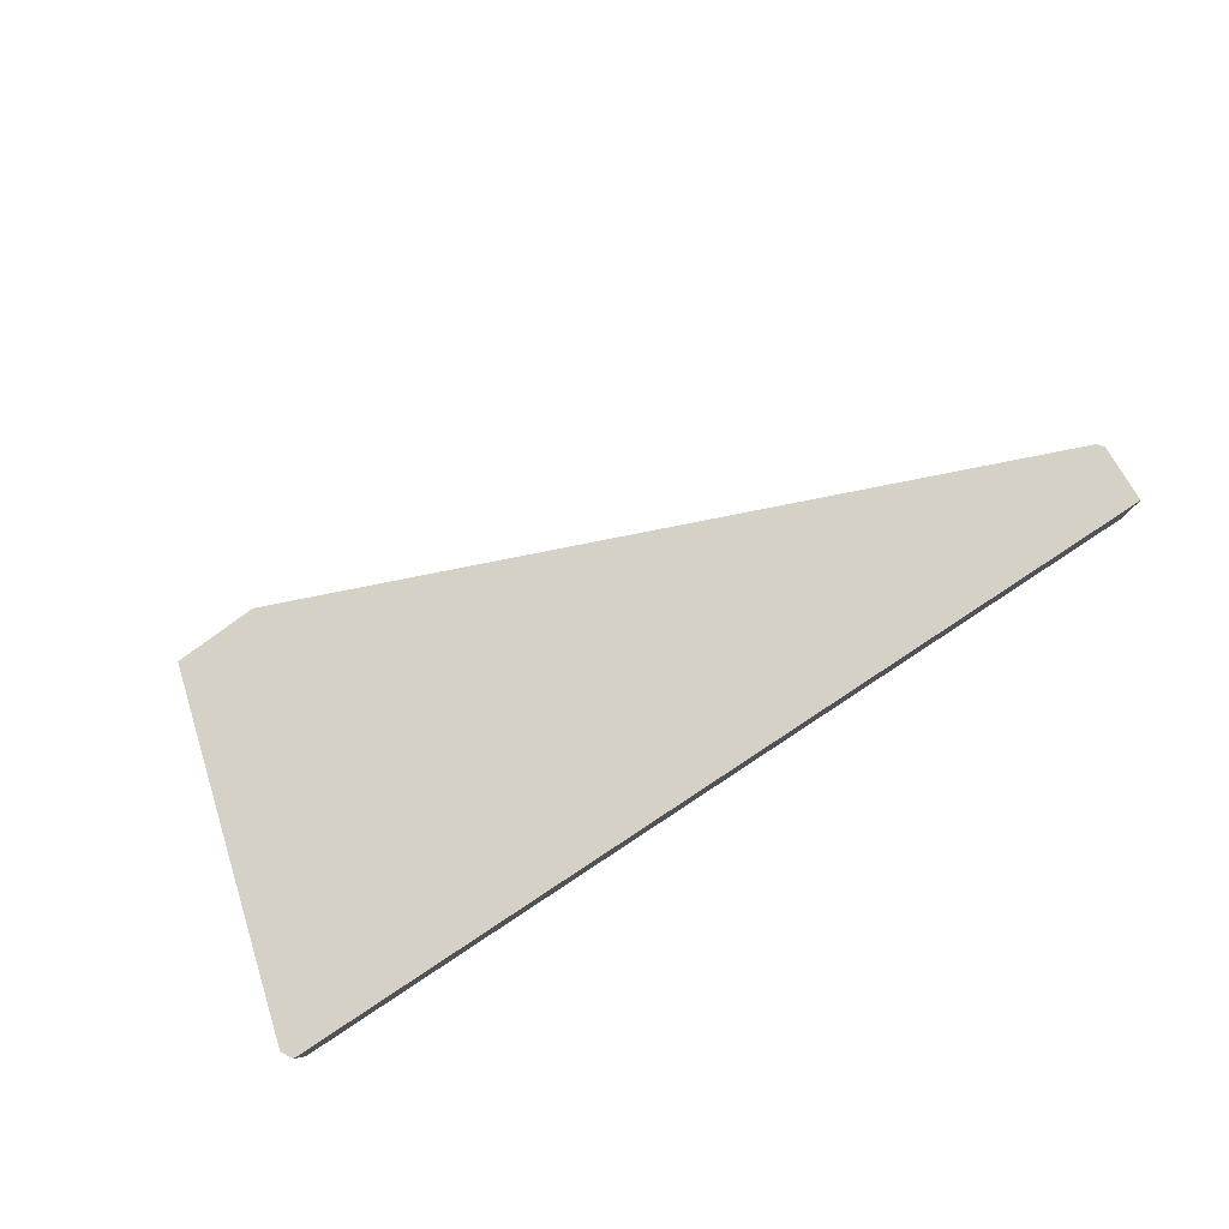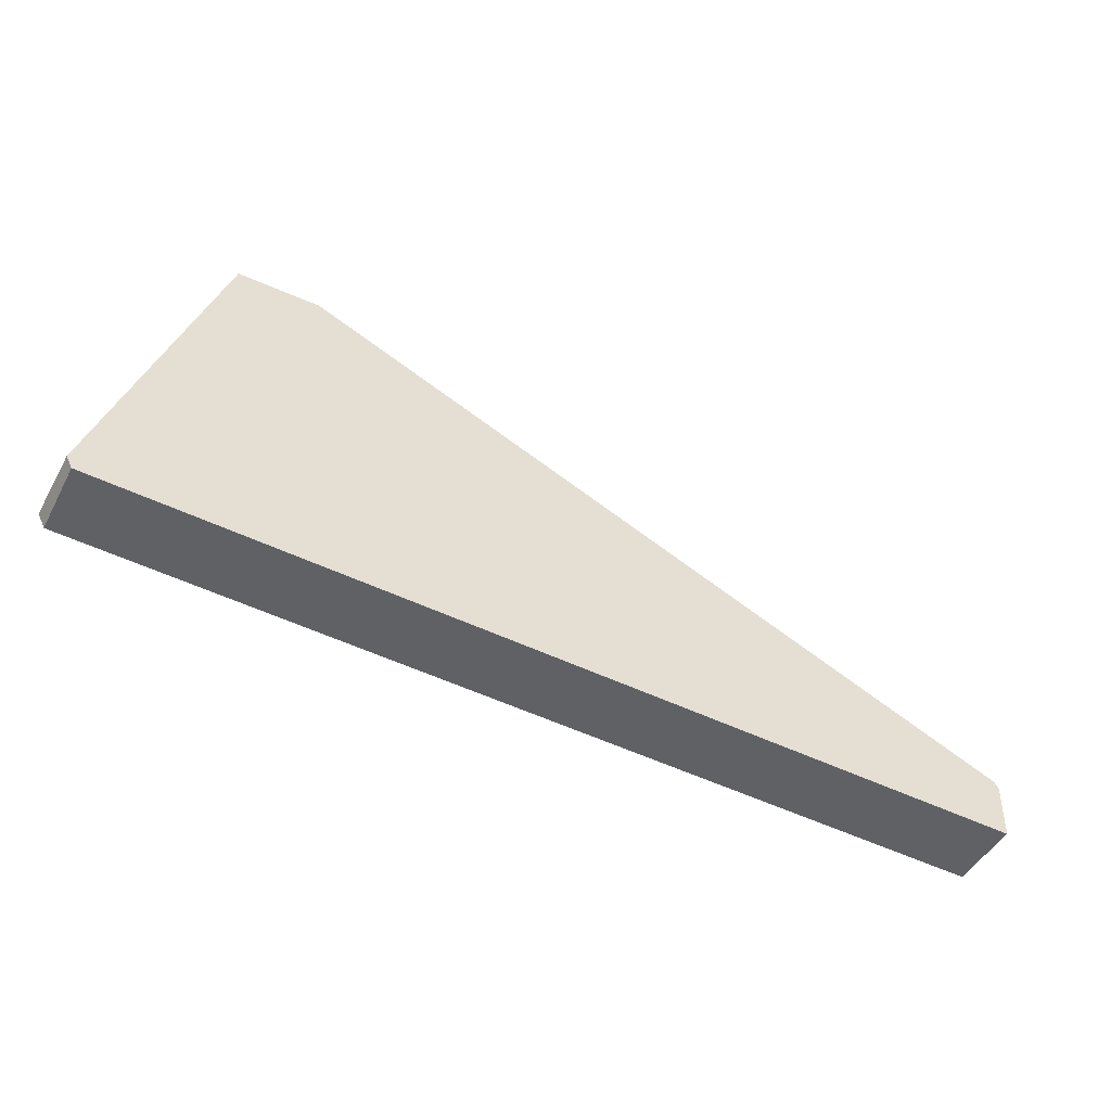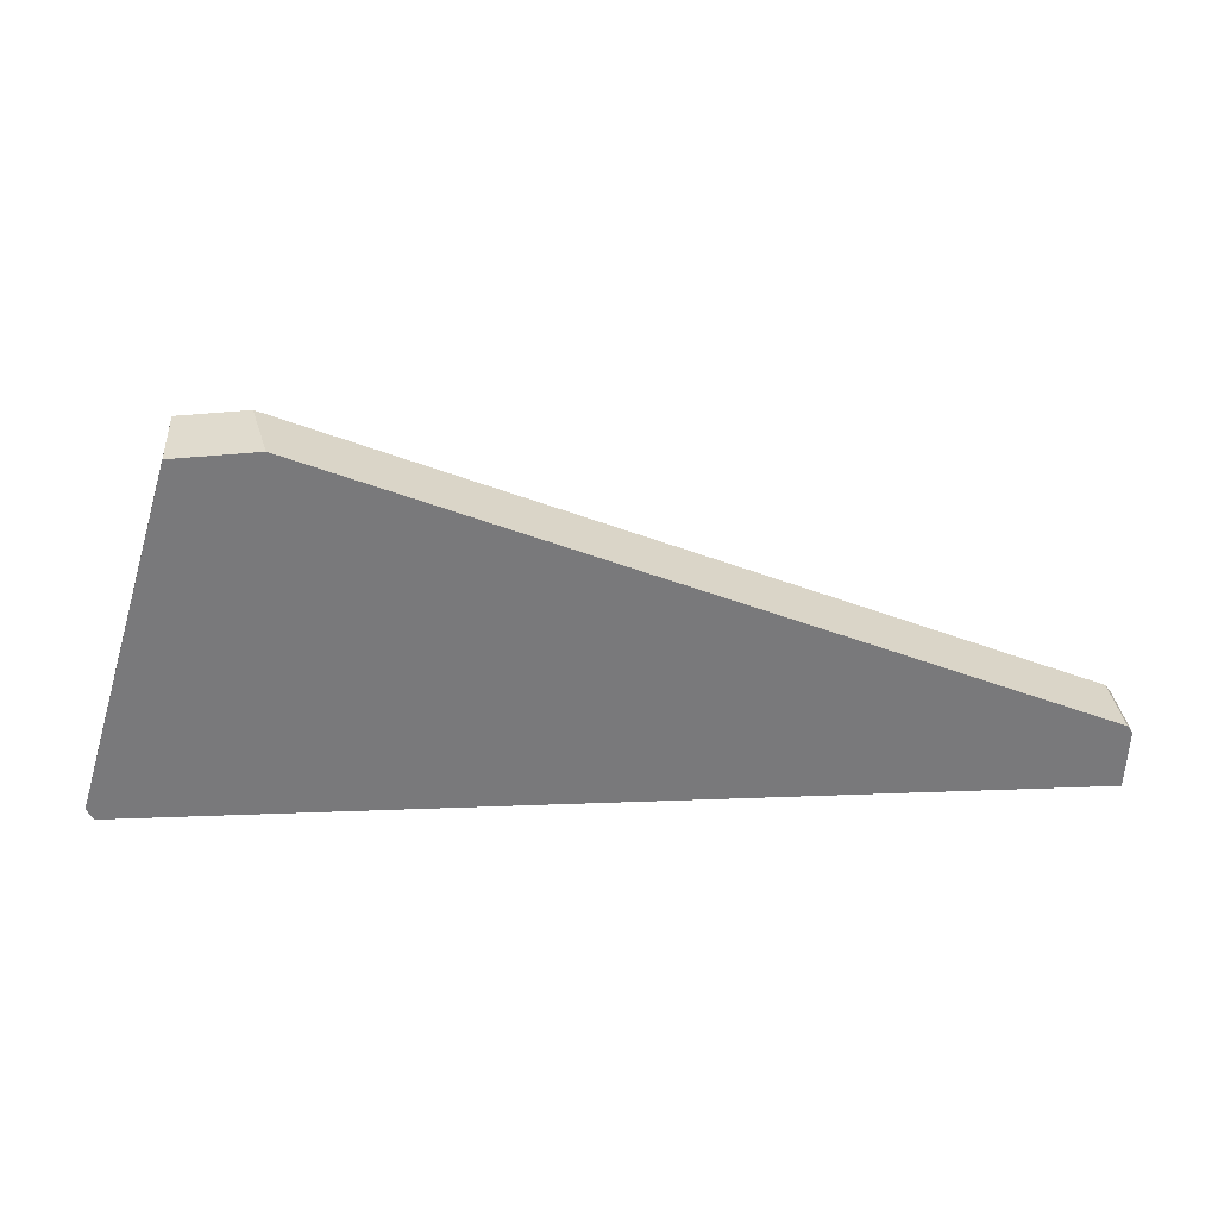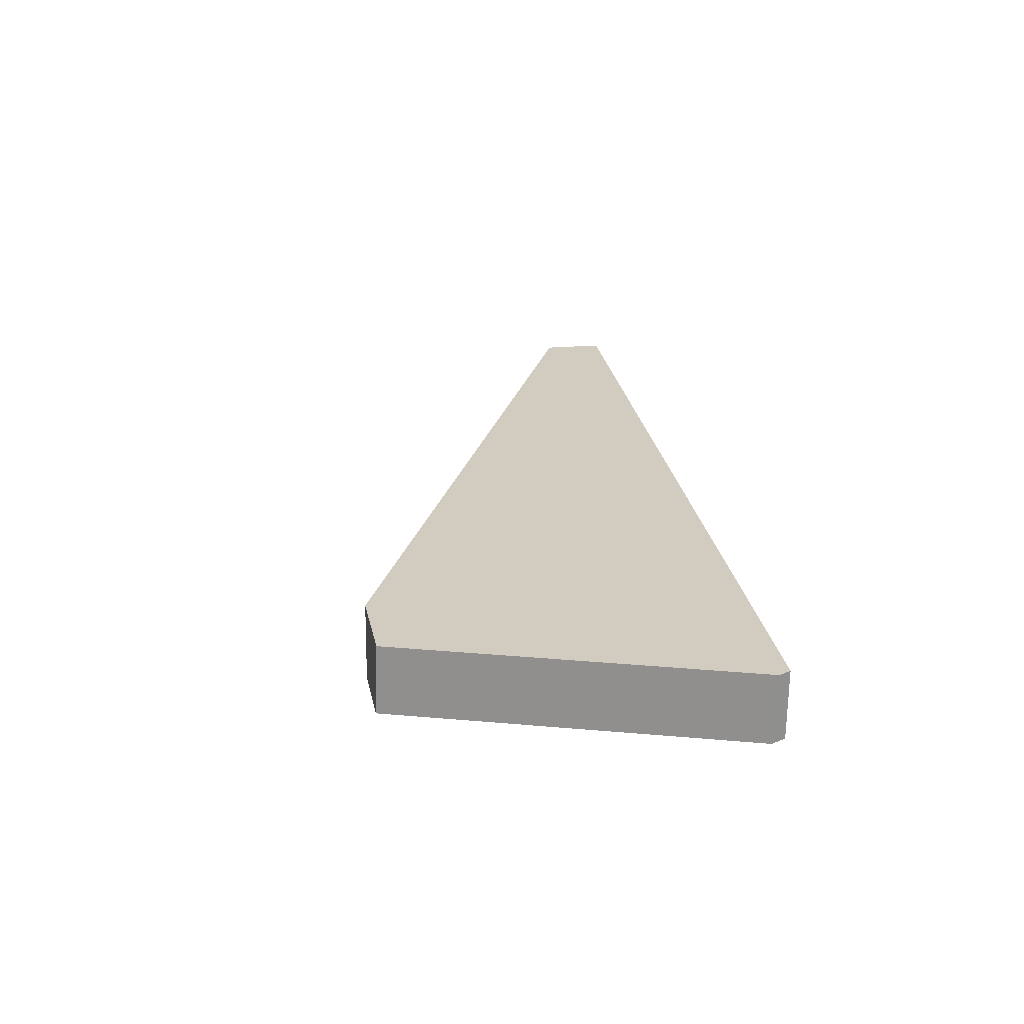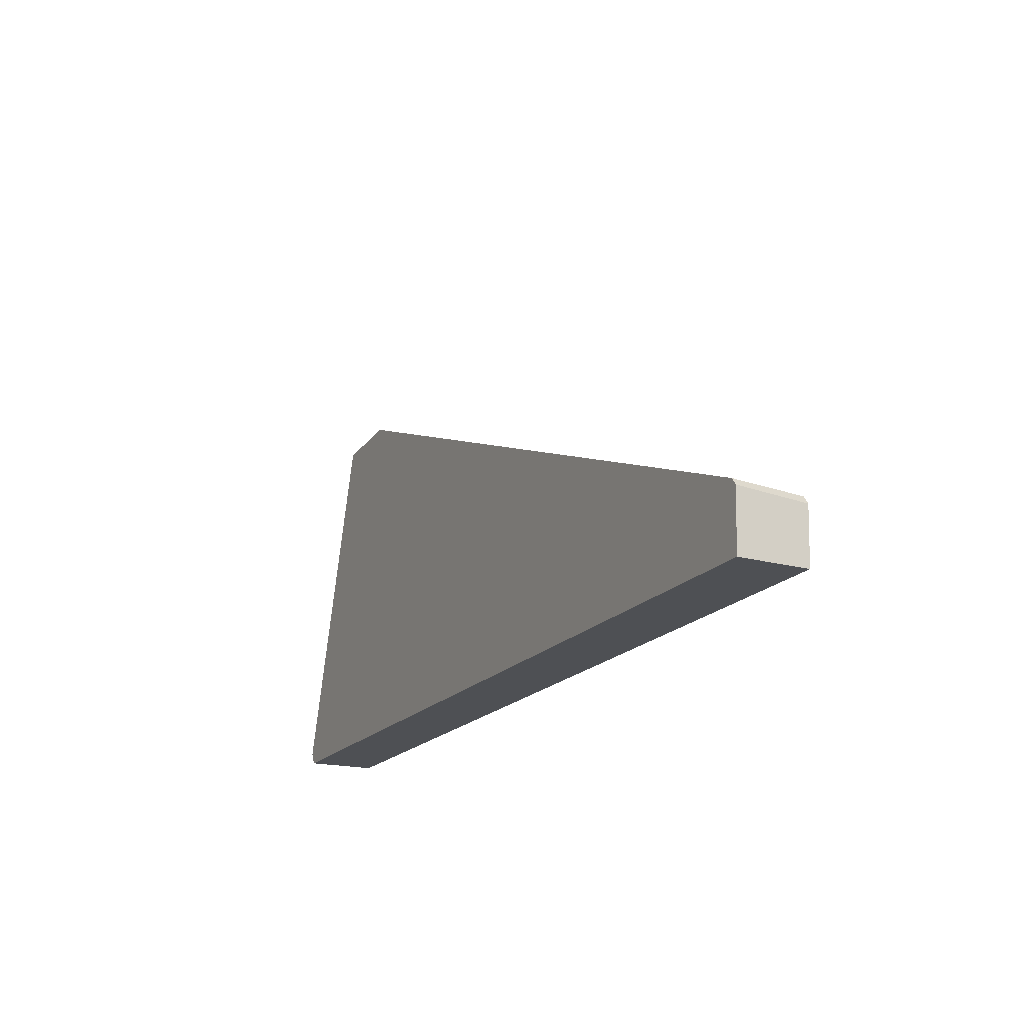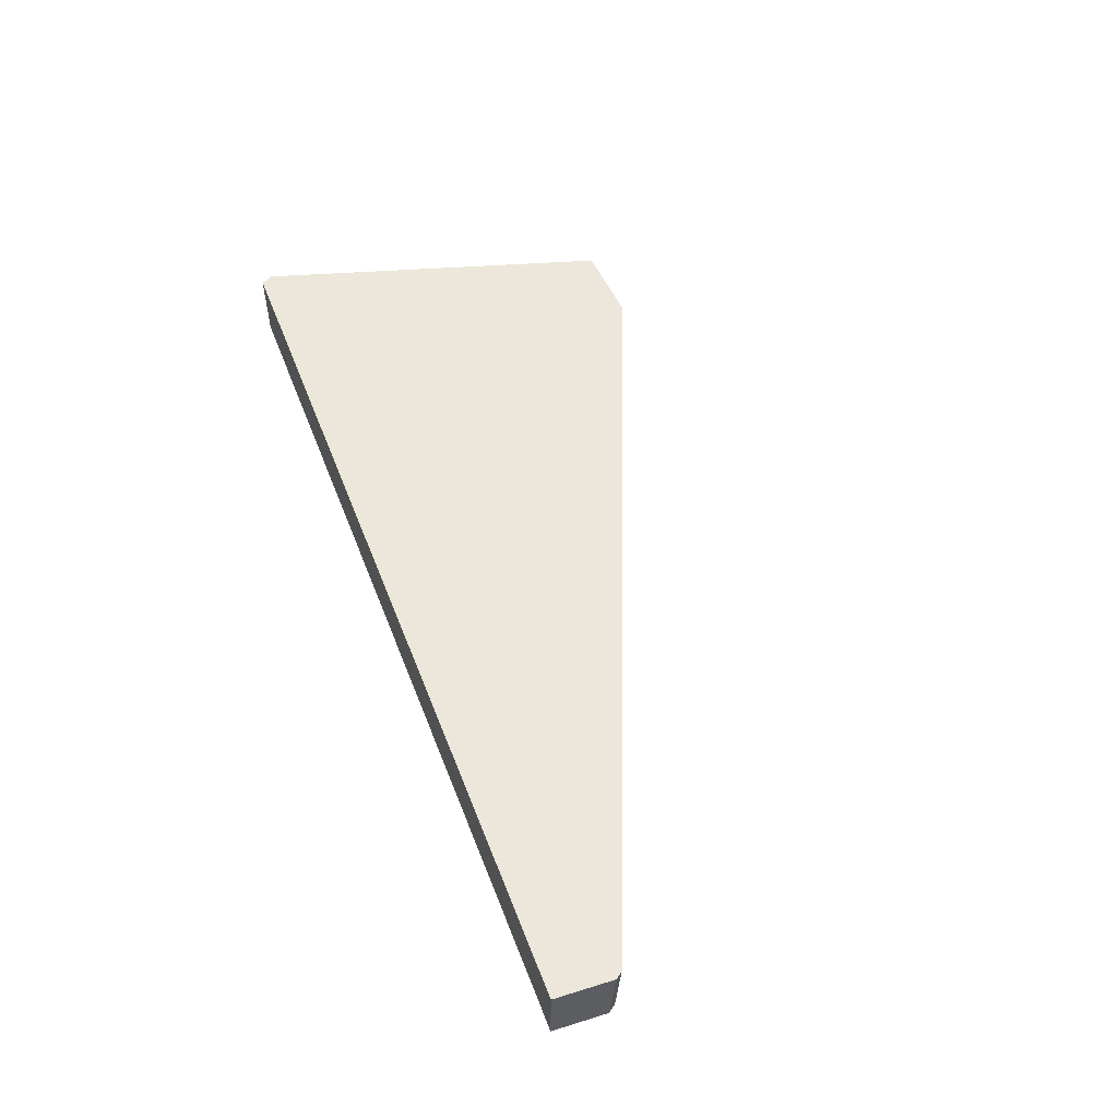
<metadata>
{"format":"obj","ext":"obj","renderer":"f3d","projection":"perspective","resolution":1024,"background":"white","views":[{"elev":79.3,"azim":-33.3,"up":"+Z"},{"elev":-49.6,"azim":-28.2,"up":"+Y"},{"elev":32.4,"azim":-3.1,"up":"+Y"},{"elev":23.8,"azim":-98.2,"up":"+Z"},{"elev":-18.8,"azim":63.4,"up":"+Y"},{"elev":52.9,"azim":69.2,"up":"+Z"}]}
</metadata>
<code>
g Box023_frag_064
v -0.09386 -0.03744 0.007177
v 0.09432 -0.03744 -0.007177
v -0.09363 -0.03744 -0.007177
v 0.09463 -0.03744 0.007177
v -0.09363 -0.03744 -0.007177
v -0.07374 0.03667 -0.007177
v -0.09513 -0.0345 -0.007177
v 0.09478 -0.02629 -0.007177
v 0.09432 -0.03744 -0.007177
v 0.09356 -0.02465 -0.007177
v -0.06 0.03744 -0.007177
v 0.09478 -0.02629 -0.007177
v 0.09463 -0.03744 0.007177
v 0.09513 -0.02535 0.007177
v 0.09432 -0.03744 -0.007177
v -0.07375 0.03612 0.007177
v -0.06 0.03744 -0.007177
v -0.05677 0.03709 0.007177
v -0.07374 0.03667 -0.007177
v -0.07375 0.03612 0.007177
v -0.09513 -0.0345 -0.007177
v -0.07374 0.03667 -0.007177
v -0.09512 -0.03497 0.007177
v -0.05677 0.03709 0.007177
v 0.09356 -0.02465 -0.007177
v 0.09406 -0.02391 0.007177
v -0.06 0.03744 -0.007177
v 0.09513 -0.02535 0.007177
v -0.05677 0.03709 0.007177
v 0.09406 -0.02391 0.007177
v 0.09463 -0.03744 0.007177
v -0.07375 0.03612 0.007177
v -0.09386 -0.03744 0.007177
v -0.09512 -0.03497 0.007177
v -0.09512 -0.03497 0.007177
v -0.09363 -0.03744 -0.007177
v -0.09513 -0.0345 -0.007177
v -0.09386 -0.03744 0.007177
v 0.09356 -0.02465 -0.007177
v 0.09513 -0.02535 0.007177
v 0.09406 -0.02391 0.007177
v 0.09478 -0.02629 -0.007177
g Box023_frag_064_0
f 3 2 1
f 4 1 2
f 7 6 5
f 6 8 5
f 5 8 9
f 10 8 6
f 11 10 6
f 14 13 12
f 15 12 13
f 18 17 16
f 19 16 17
f 22 21 20
f 23 20 21
f 26 25 24
f 27 24 25
f 30 29 28
f 28 29 31
f 29 32 31
f 31 32 33
f 32 34 33
f 37 36 35
f 38 35 36
f 41 40 39
f 42 39 40

</code>
